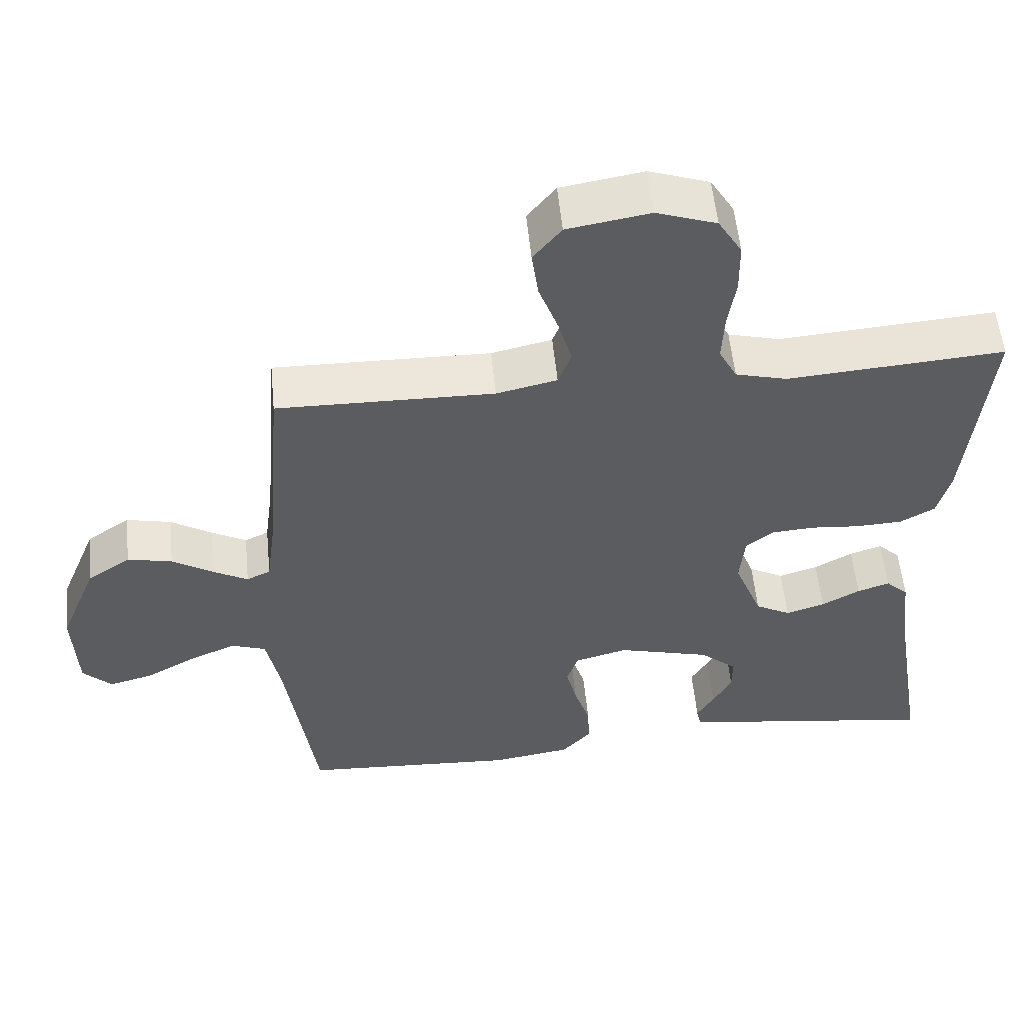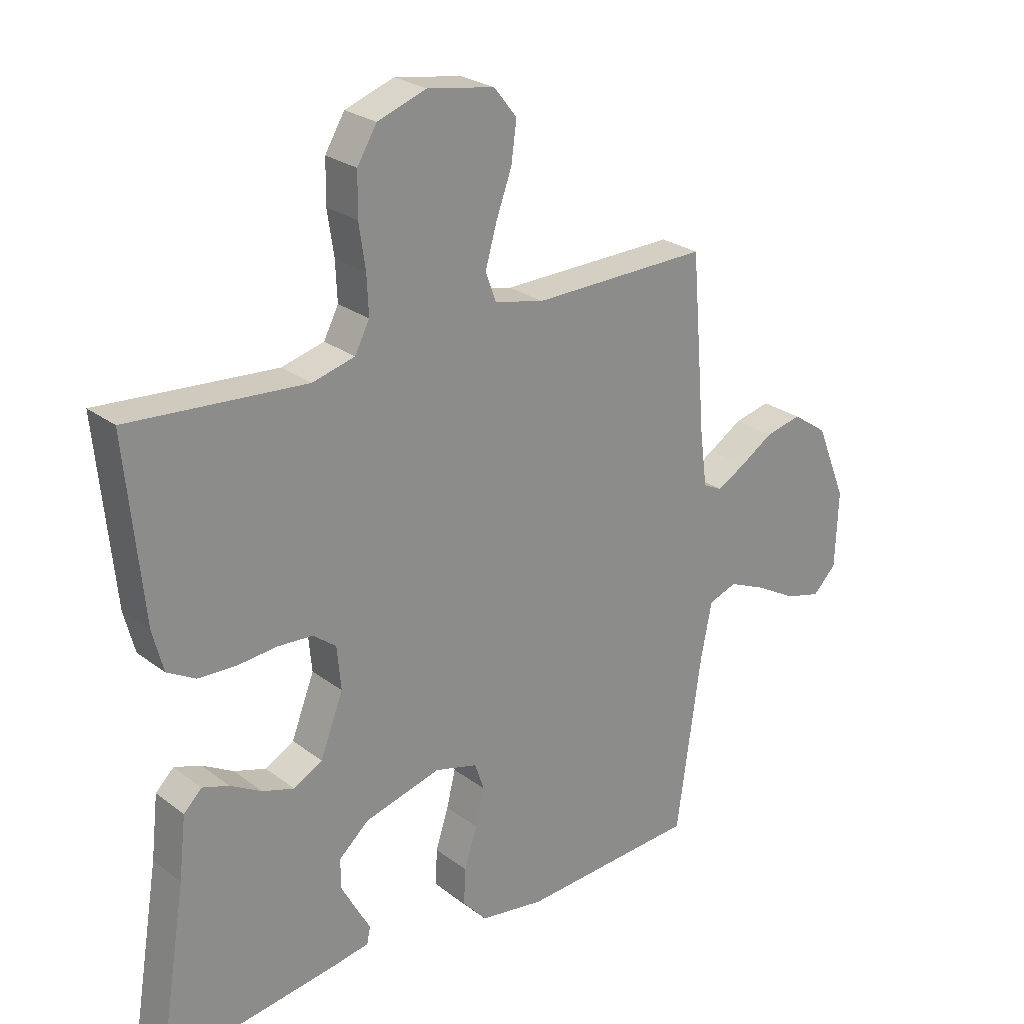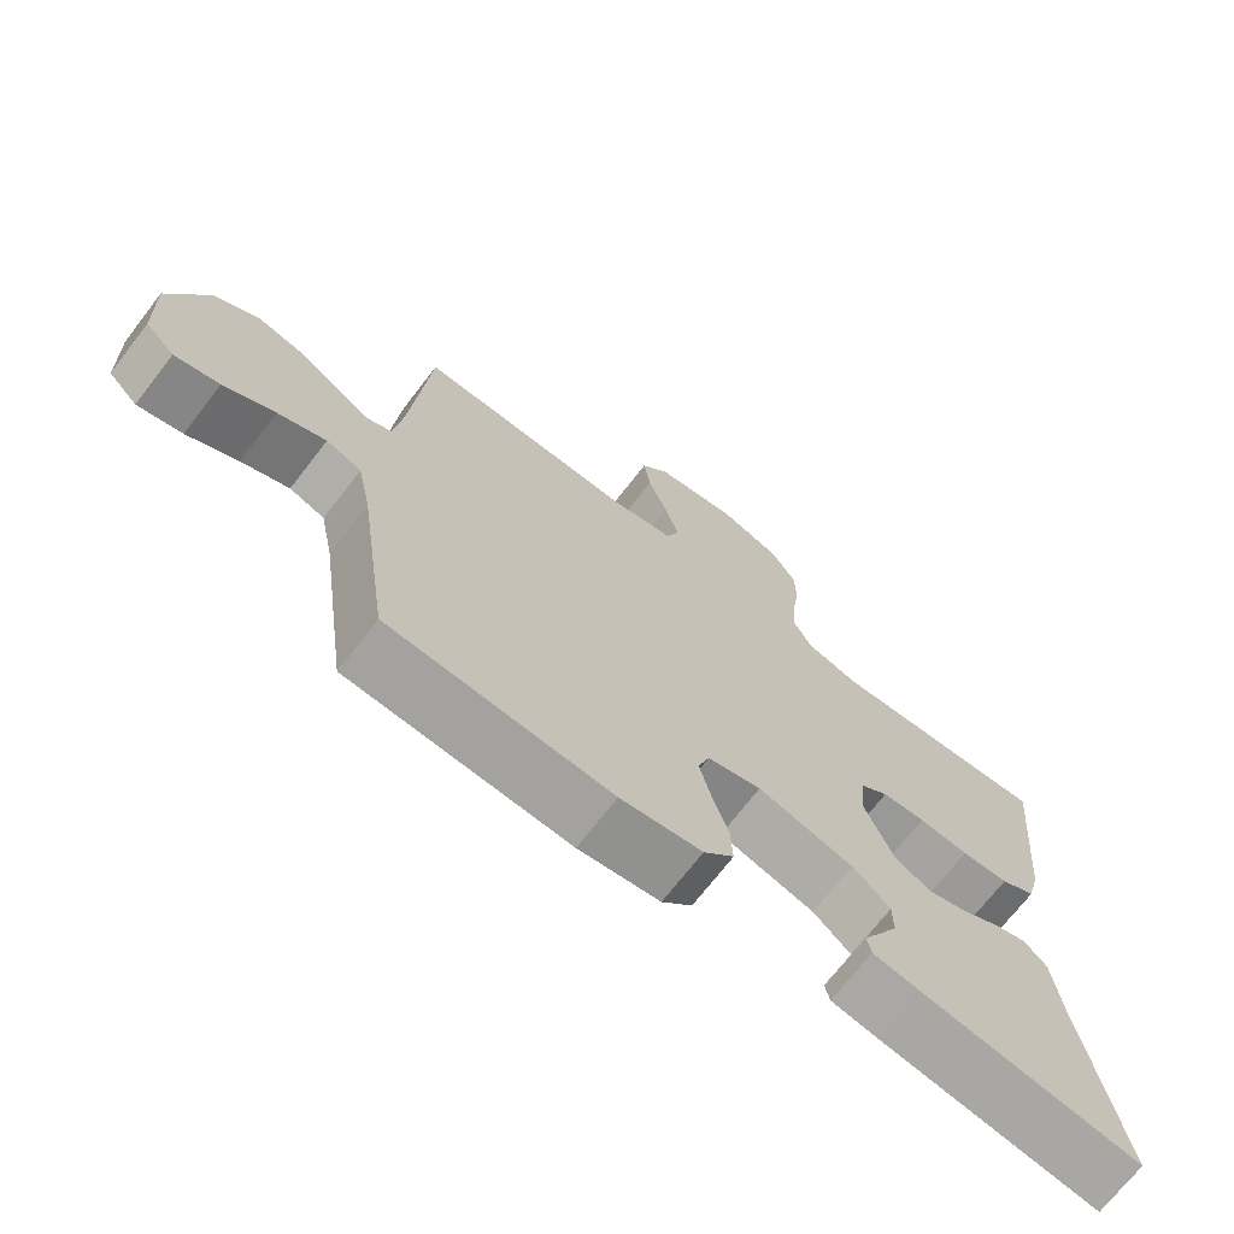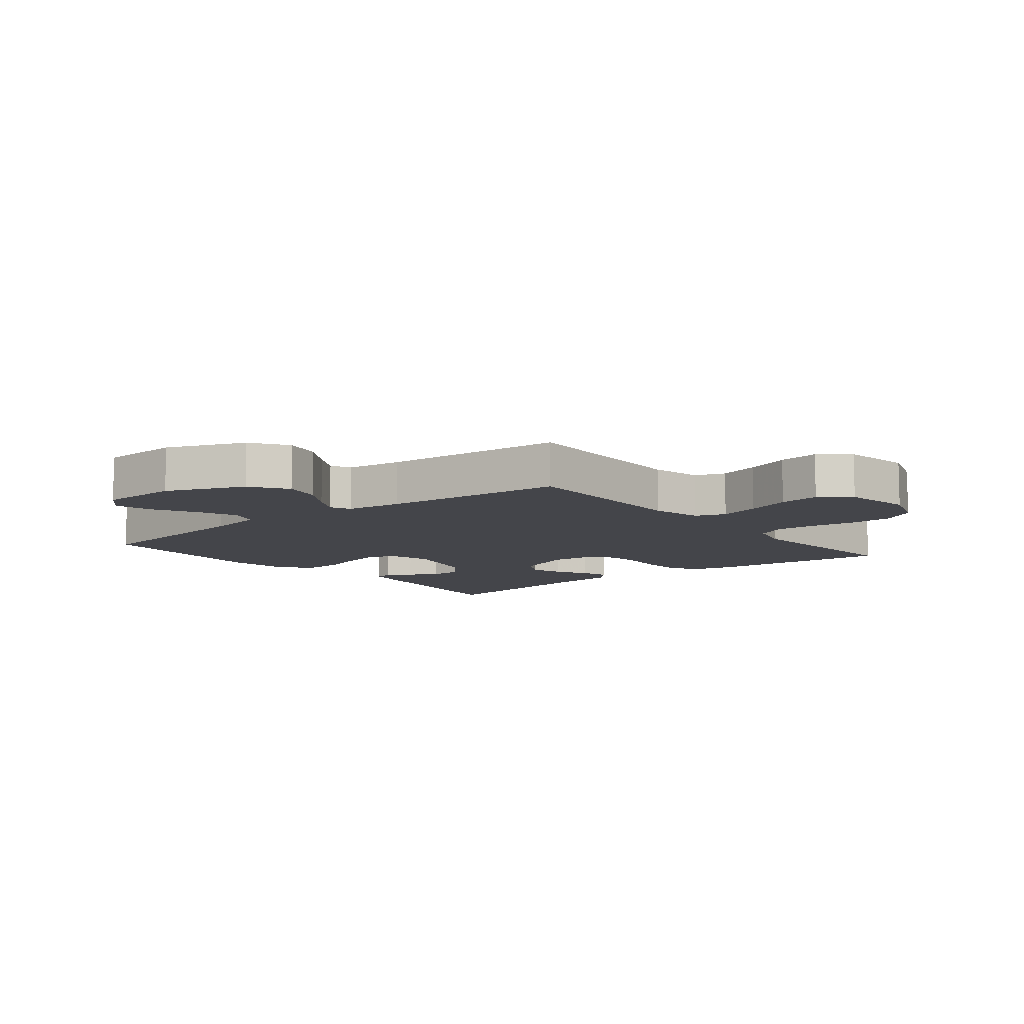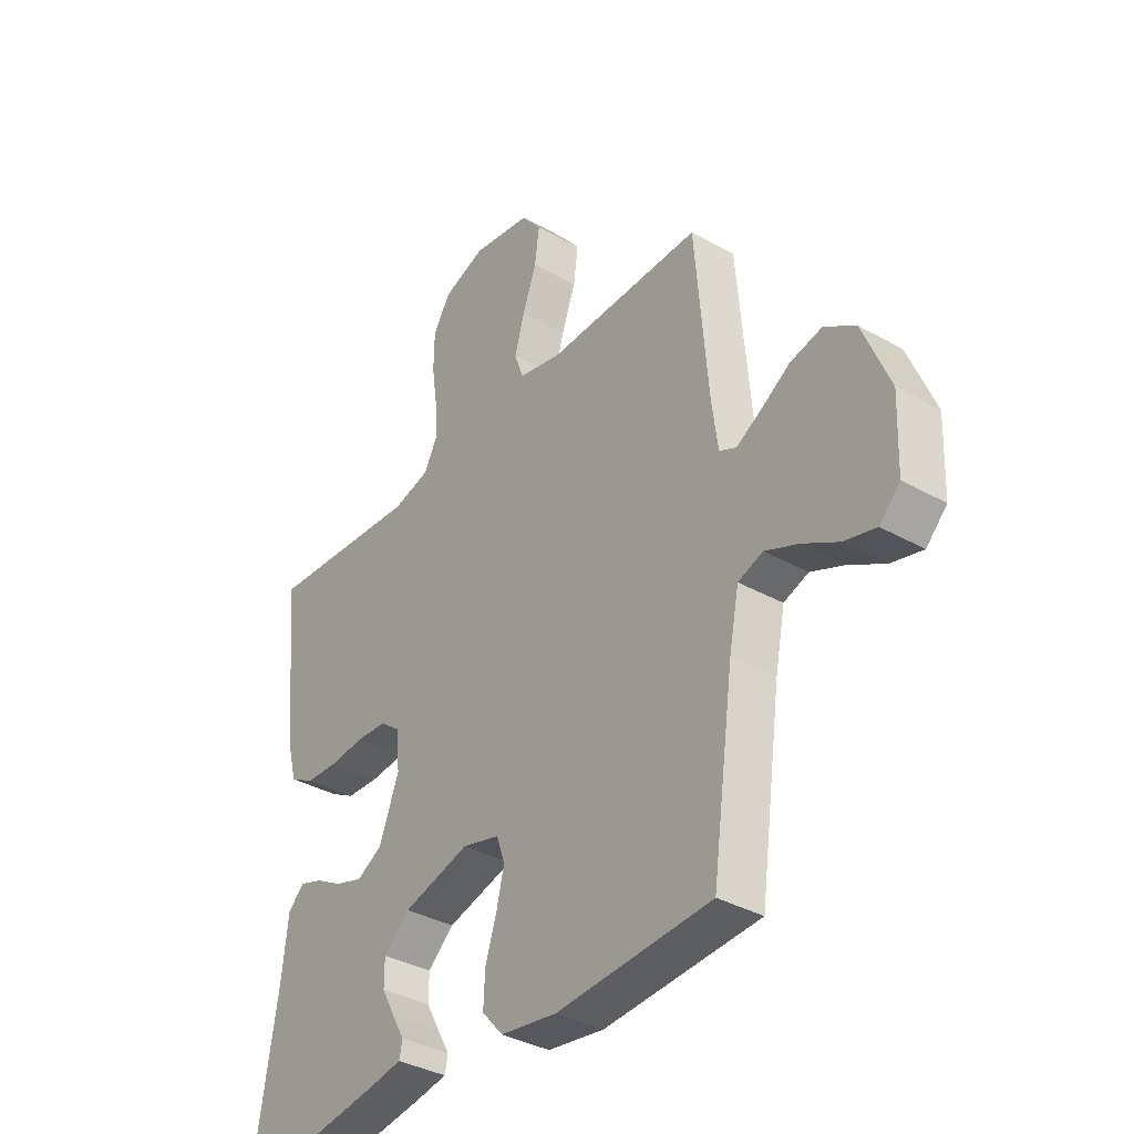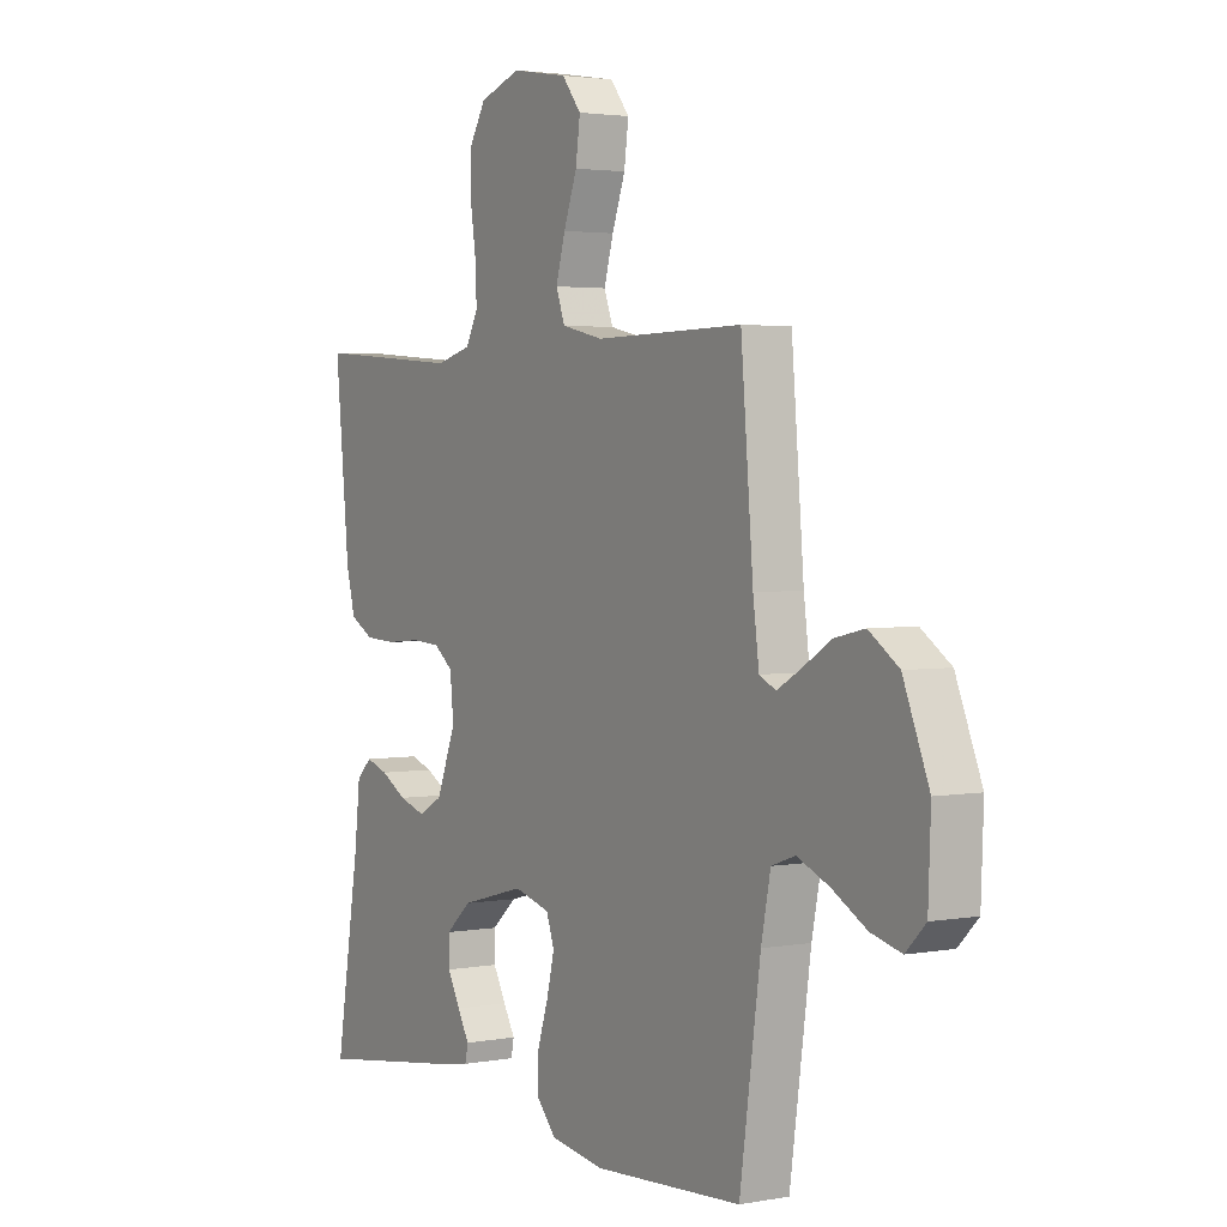
<metadata>
{"format":"obj","ext":"obj","renderer":"f3d","projection":"perspective","resolution":1024,"background":"white","views":[{"elev":55.2,"azim":-5.6,"up":"+Z"},{"elev":25.5,"azim":140.0,"up":"+Z"},{"elev":-70.9,"azim":-37.7,"up":"+Z"},{"elev":-9.2,"azim":-51.1,"up":"+Y"},{"elev":-36.2,"azim":-126.3,"up":"+Z"},{"elev":2.8,"azim":-122.1,"up":"+Z"}]}
</metadata>
<code>
v 0.5 0.07 0.5
v 0.471 0.07 0.2
v 0.453 0.07 0.131
v 0.405 0.07 0.104
v 0.341 0.07 0.101
v 0.273 0.07 0.107
v 0.214 0.07 0.103
v 0.175 0.07 0.073
v 0.168 0.07 0
v 0.207 0.07 -0.1
v 0.256 0.07 -0.127
v 0.31 0.07 -0.11
v 0.363 0.07 -0.08
v 0.408 0.07 -0.065
v 0.439 0.07 -0.095
v 0.451 0.07 -0.2
v 0.5 0.07 -0.5
v 0.2 0.07 -0.457
v 0.137 0.07 -0.446
v 0.131 0.07 -0.417
v 0.155 0.07 -0.375
v 0.181 0.07 -0.327
v 0.181 0.07 -0.277
v 0.13 0.07 -0.232
v 0 0.07 -0.197
v -0.073 0.07 -0.217
v -0.089 0.07 -0.264
v -0.074 0.07 -0.326
v -0.052 0.07 -0.394
v -0.049 0.07 -0.455
v -0.09 0.07 -0.501
v -0.2 0.07 -0.518
v -0.5 0.07 -0.5
v -0.542 0.07 -0.2
v -0.561 0.07 -0.105
v -0.609 0.07 -0.088
v -0.674 0.07 -0.116
v -0.743 0.07 -0.155
v -0.804 0.07 -0.171
v -0.844 0.07 -0.131
v -0.849 0.07 0
v -0.797 0.07 0.128
v -0.737 0.07 0.169
v -0.675 0.07 0.155
v -0.618 0.07 0.119
v -0.57 0.07 0.092
v -0.537 0.07 0.108
v -0.525 0.07 0.2
v -0.5 0.07 0.5
v -0.2 0.07 0.495
v -0.116 0.07 0.514
v -0.098 0.07 0.563
v -0.117 0.07 0.63
v -0.144 0.07 0.704
v -0.153 0.07 0.771
v -0.114 0.07 0.82
v 0 0.07 0.839
v 0.083 0.07 0.81
v 0.116 0.07 0.755
v 0.117 0.07 0.684
v 0.106 0.07 0.61
v 0.103 0.07 0.544
v 0.128 0.07 0.496
v 0.2 0.07 0.477
v 0.5 0 0.5
v 0.471 0 0.2
v 0.453 0 0.131
v 0.405 0 0.104
v 0.341 0 0.101
v 0.273 0 0.107
v 0.214 0 0.103
v 0.175 0 0.073
v 0.168 0 0
v 0.207 0 -0.1
v 0.256 0 -0.127
v 0.31 0 -0.11
v 0.363 0 -0.08
v 0.408 0 -0.065
v 0.439 0 -0.095
v 0.451 0 -0.2
v 0.5 0 -0.5
v 0.2 0 -0.457
v 0.137 0 -0.446
v 0.131 0 -0.417
v 0.155 0 -0.375
v 0.181 0 -0.327
v 0.181 0 -0.277
v 0.13 0 -0.232
v 0 0 -0.197
v -0.073 0 -0.217
v -0.089 0 -0.264
v -0.074 0 -0.326
v -0.052 0 -0.394
v -0.049 0 -0.455
v -0.09 0 -0.501
v -0.2 0 -0.518
v -0.5 0 -0.5
v -0.542 0 -0.2
v -0.561 0 -0.105
v -0.609 0 -0.088
v -0.674 0 -0.116
v -0.743 0 -0.155
v -0.804 0 -0.171
v -0.844 0 -0.131
v -0.849 0 0
v -0.797 0 0.128
v -0.737 0 0.169
v -0.675 0 0.155
v -0.618 0 0.119
v -0.57 0 0.092
v -0.537 0 0.108
v -0.525 0 0.2
v -0.5 0 0.5
v -0.2 0 0.495
v -0.116 0 0.514
v -0.098 0 0.563
v -0.117 0 0.63
v -0.144 0 0.704
v -0.153 0 0.771
v -0.114 0 0.82
v 0 0 0.839
v 0.083 0 0.81
v 0.116 0 0.755
v 0.117 0 0.684
v 0.106 0 0.61
v 0.103 0 0.544
v 0.128 0 0.496
v 0.2 0 0.477
f 58 59 60 61
f 58 61 62
f 57 58 62
f 56 57 62
f 53 54 55 56
f 52 53 56 62
f 51 52 62 63
f 48 49 50
f 47 48 50 51
f 42 43 44 45
f 42 45 46
f 41 42 46
f 40 41 46
f 37 38 39 40
f 36 37 40 46
f 35 36 46 47
f 31 32 33 34
f 28 29 30 31
f 27 28 31 34
f 26 27 34 35
f 18 19 20 21
f 16 17 18 21
f 16 21 22
f 15 16 22 23
f 12 13 14 15
f 11 12 15 23
f 3 4 5 6
f 3 6 7
f 64 1 2 3
f 64 3 7
f 63 64 7 8
f 51 63 8 9
f 47 51 9 10
f 25 26 35 47
f 24 25 47 10
f 10 11 23 24
f 125 124 123 122
f 126 125 122
f 126 122 121
f 126 121 120
f 120 119 118 117
f 126 120 117 116
f 127 126 116 115
f 114 113 112
f 115 114 112 111
f 109 108 107 106
f 110 109 106
f 110 106 105
f 110 105 104
f 104 103 102 101
f 110 104 101 100
f 111 110 100 99
f 98 97 96 95
f 95 94 93 92
f 98 95 92 91
f 99 98 91 90
f 85 84 83 82
f 85 82 81 80
f 86 85 80
f 87 86 80 79
f 79 78 77 76
f 87 79 76 75
f 70 69 68 67
f 71 70 67
f 67 66 65 128
f 71 67 128
f 72 71 128 127
f 73 72 127 115
f 74 73 115 111
f 111 99 90 89
f 74 111 89 88
f 88 87 75 74
f 1 65 66 2
f 2 66 67 3
f 3 67 68 4
f 4 68 69 5
f 5 69 70 6
f 6 70 71 7
f 7 71 72 8
f 8 72 73 9
f 9 73 74 10
f 10 74 75 11
f 11 75 76 12
f 12 76 77 13
f 13 77 78 14
f 14 78 79 15
f 15 79 80 16
f 16 80 81 17
f 17 81 82 18
f 18 82 83 19
f 19 83 84 20
f 20 84 85 21
f 21 85 86 22
f 22 86 87 23
f 23 87 88 24
f 24 88 89 25
f 25 89 90 26
f 26 90 91 27
f 27 91 92 28
f 28 92 93 29
f 29 93 94 30
f 30 94 95 31
f 31 95 96 32
f 32 96 97 33
f 33 97 98 34
f 34 98 99 35
f 35 99 100 36
f 36 100 101 37
f 37 101 102 38
f 38 102 103 39
f 39 103 104 40
f 40 104 105 41
f 41 105 106 42
f 42 106 107 43
f 43 107 108 44
f 44 108 109 45
f 45 109 110 46
f 46 110 111 47
f 47 111 112 48
f 48 112 113 49
f 49 113 114 50
f 50 114 115 51
f 51 115 116 52
f 52 116 117 53
f 53 117 118 54
f 54 118 119 55
f 55 119 120 56
f 56 120 121 57
f 57 121 122 58
f 58 122 123 59
f 59 123 124 60
f 60 124 125 61
f 61 125 126 62
f 62 126 127 63
f 63 127 128 64
f 64 128 65 1

</code>
